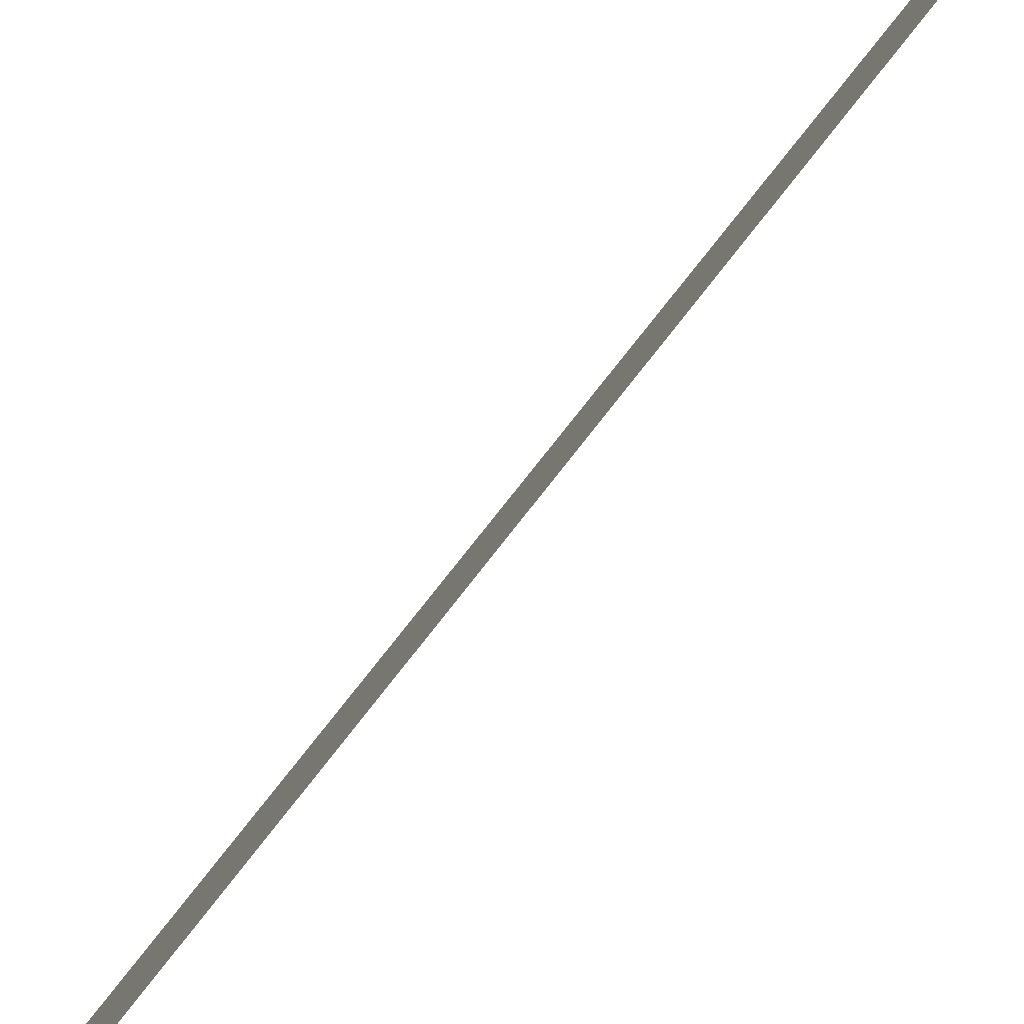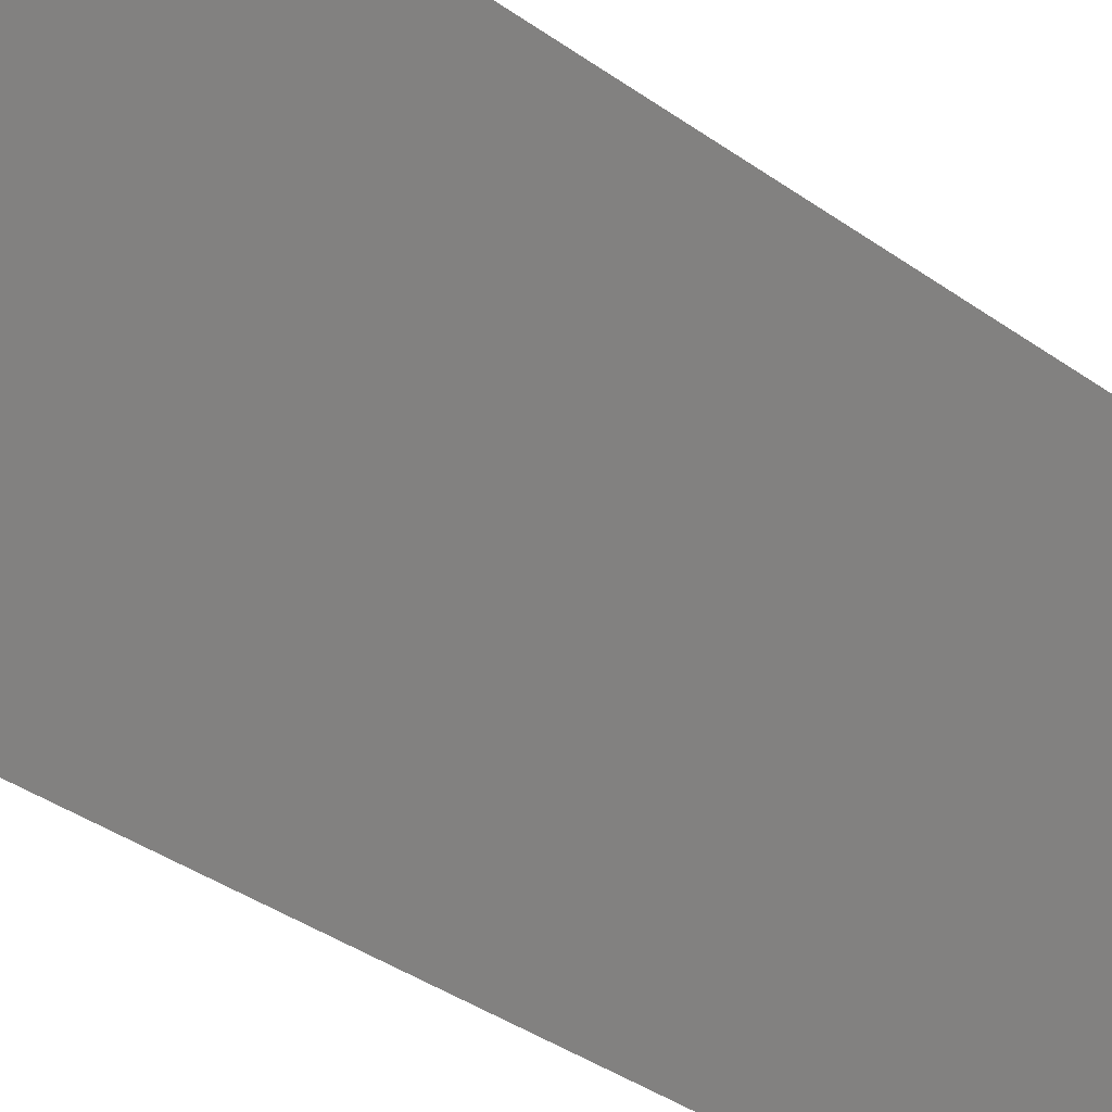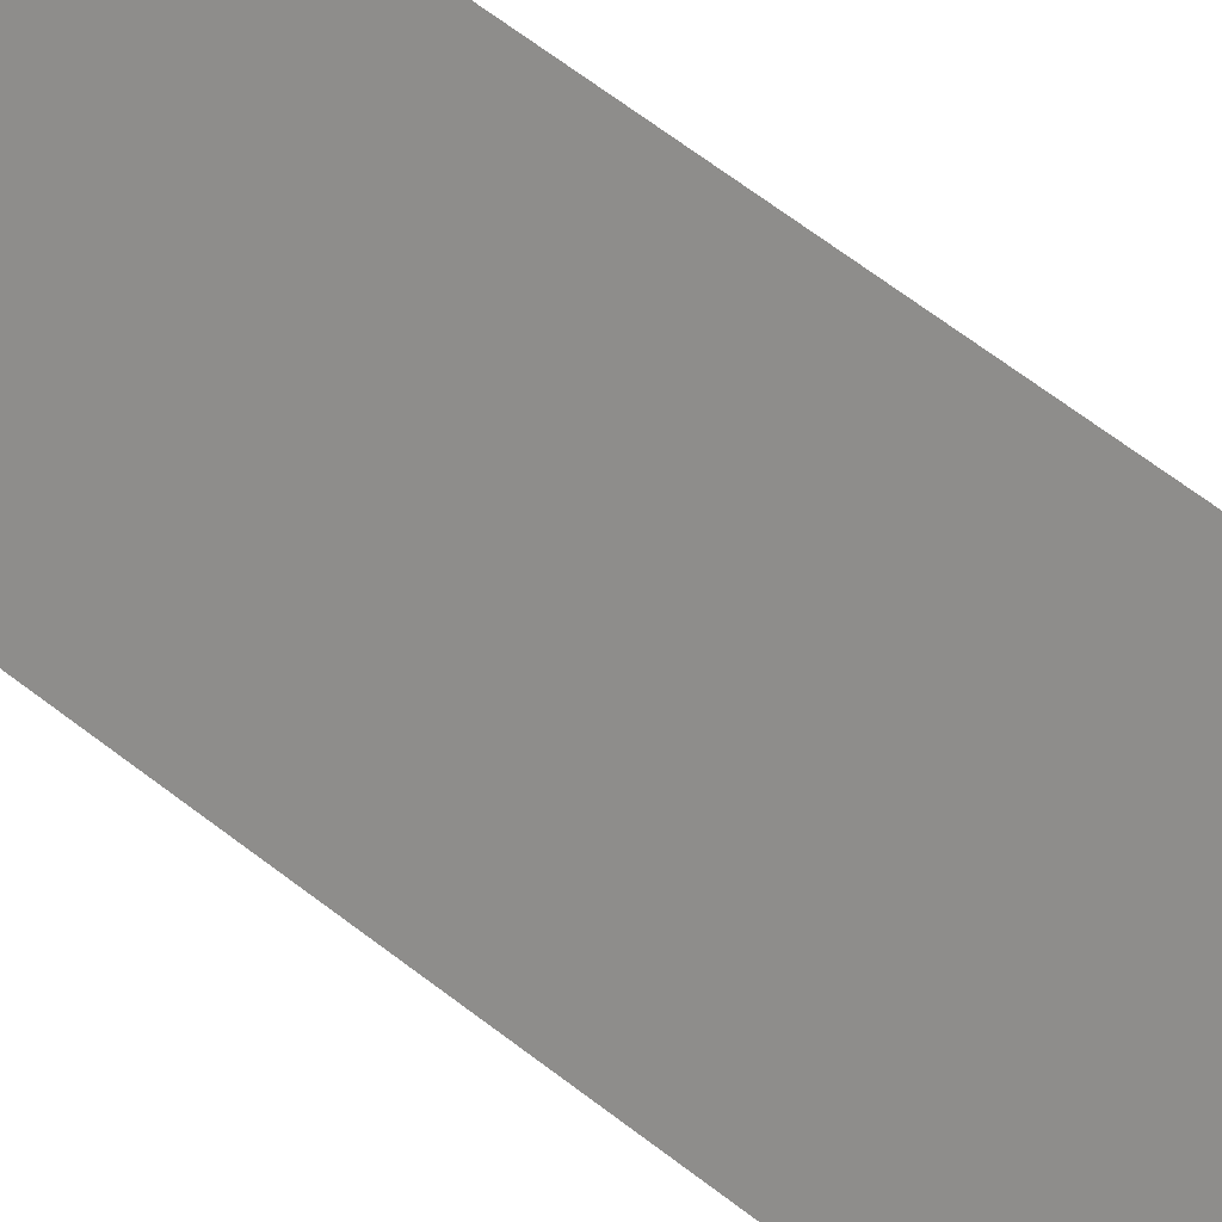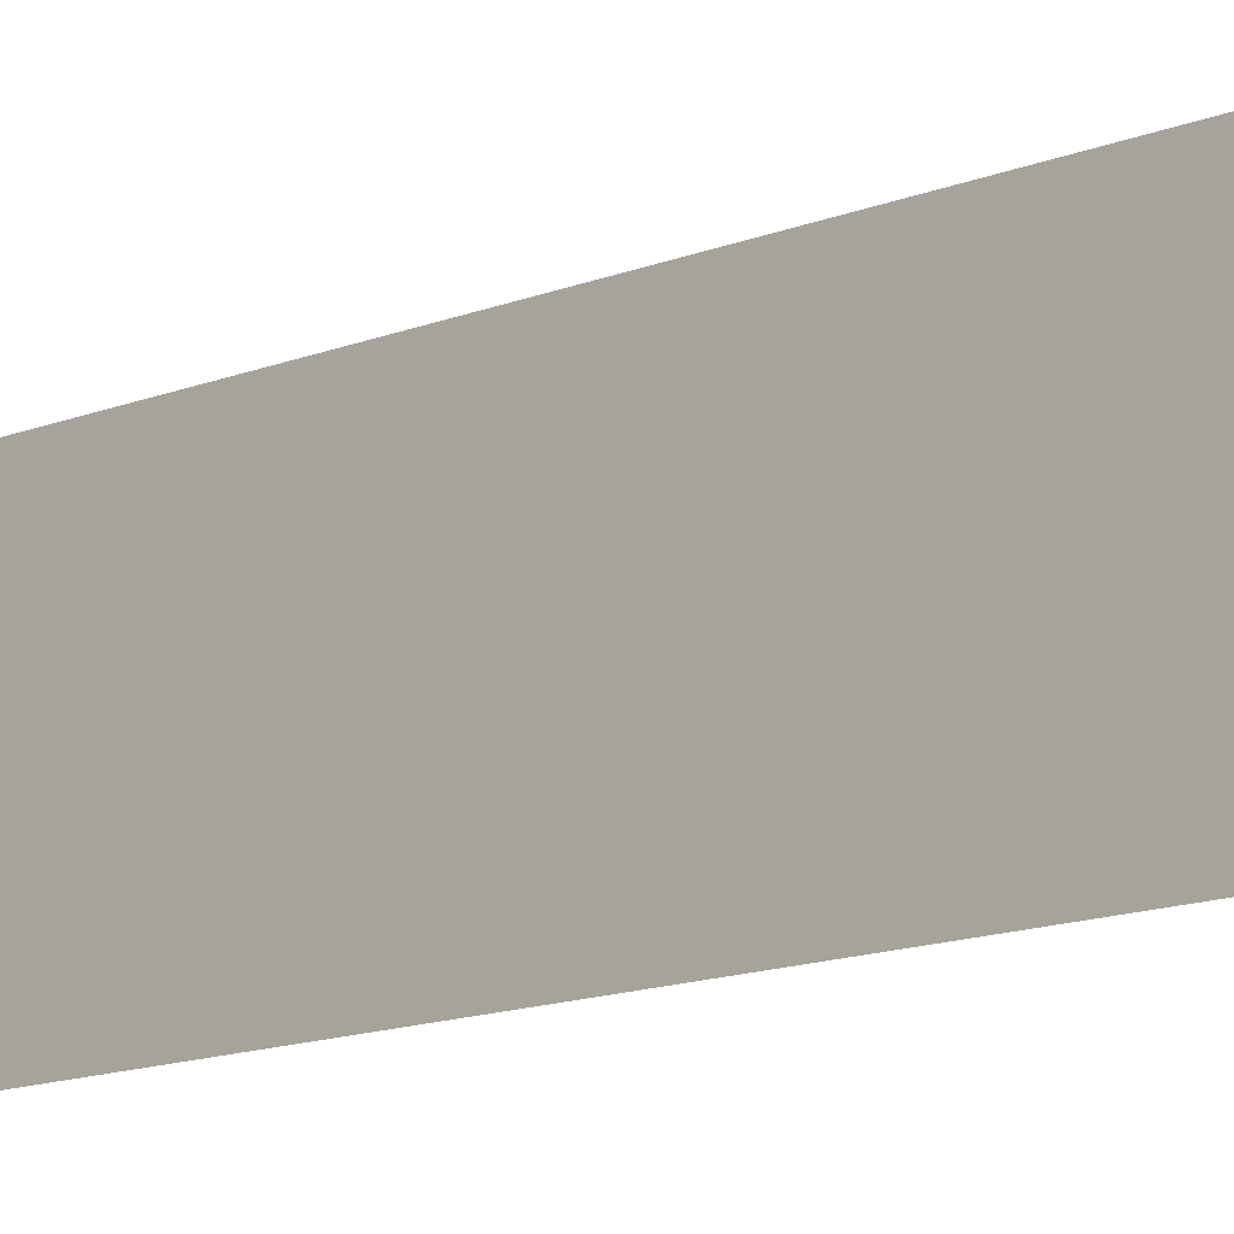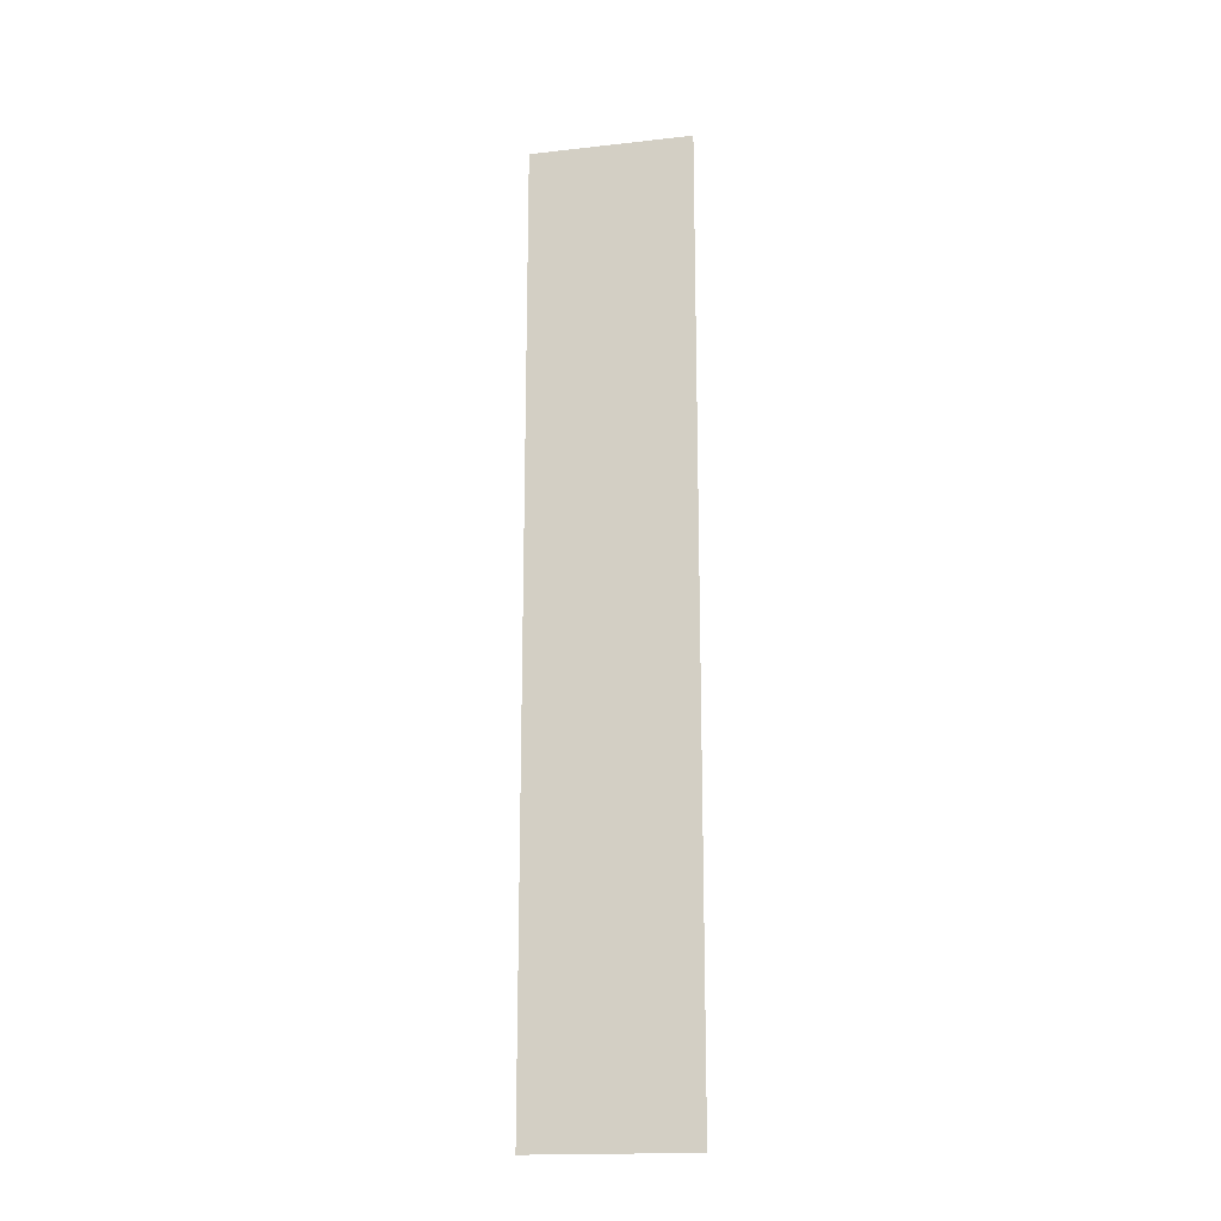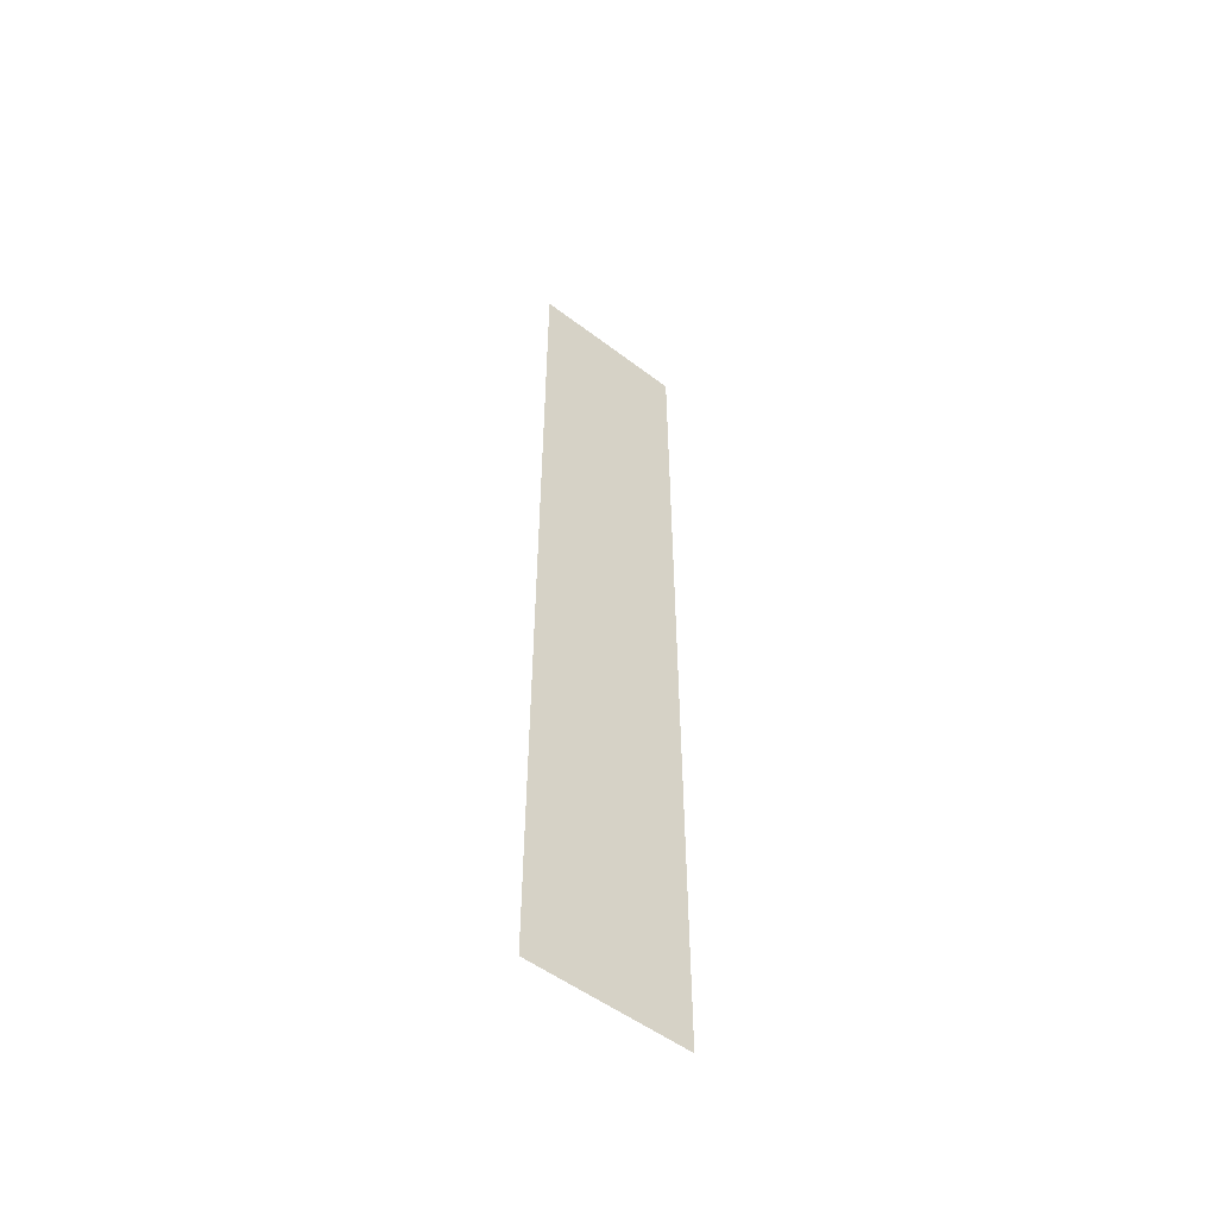
<metadata>
{"format":"obj","ext":"obj","renderer":"f3d","projection":"perspective","resolution":1024,"background":"white","views":[{"elev":40.6,"azim":-152.4,"up":"+Y"},{"elev":-19.7,"azim":-148.8,"up":"+Y"},{"elev":53.1,"azim":131.4,"up":"+Y"},{"elev":-7.3,"azim":149.2,"up":"+Y"},{"elev":-17.6,"azim":-47.6,"up":"+Z"},{"elev":-52.9,"azim":80.8,"up":"+Z"}]}
</metadata>
<code>
v 0.07213 0.02451 -0.02886
v 0.07223 0.02434 -0.03003
v 0.07213 0.02451 -0.03003
v 0.07223 0.02434 -0.02886
f 1 3 2
f 1 2 4

</code>
